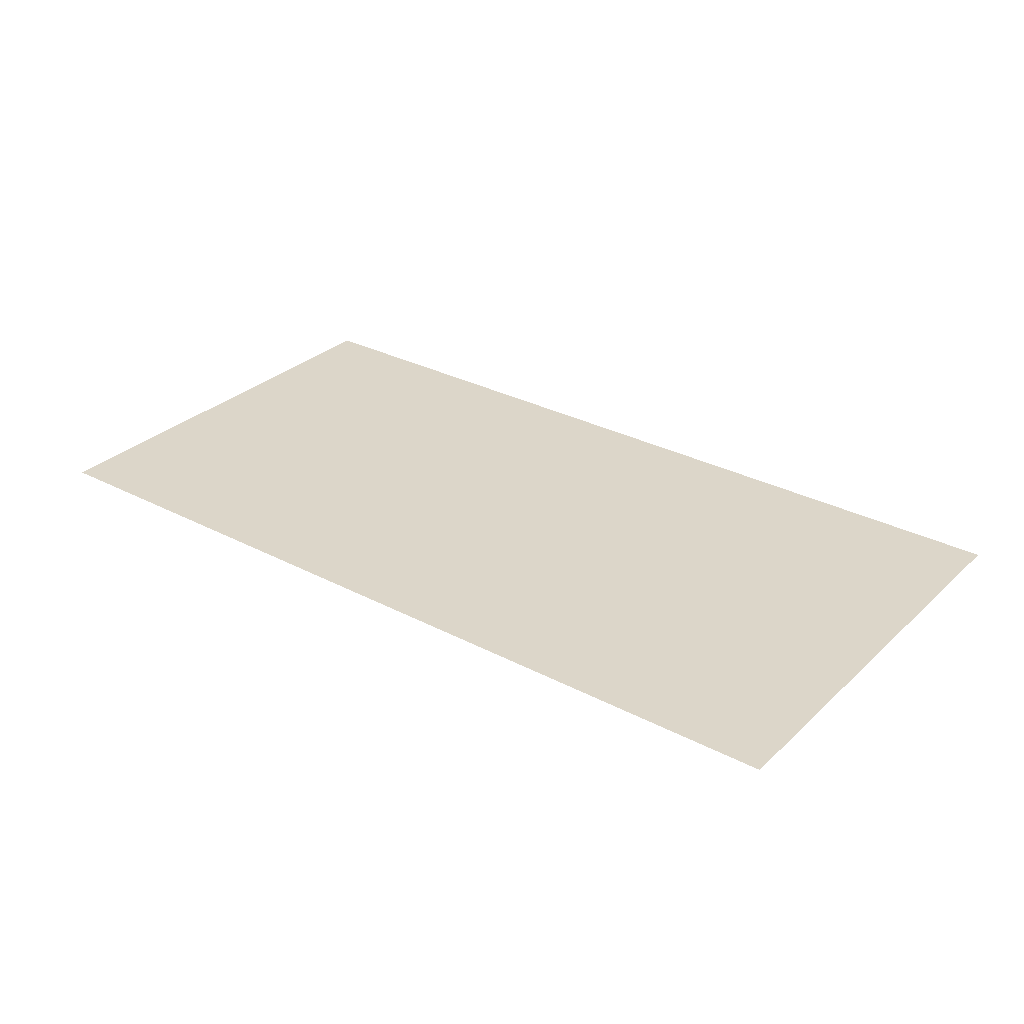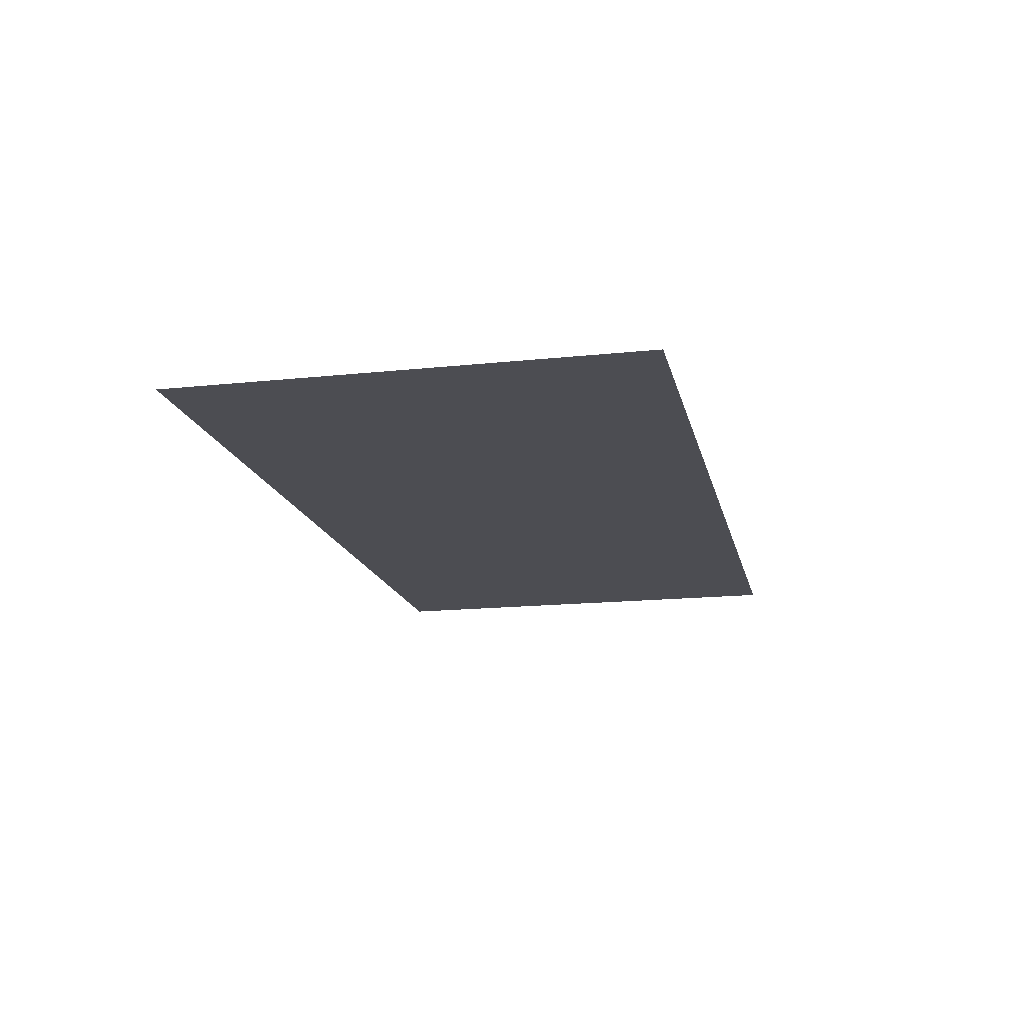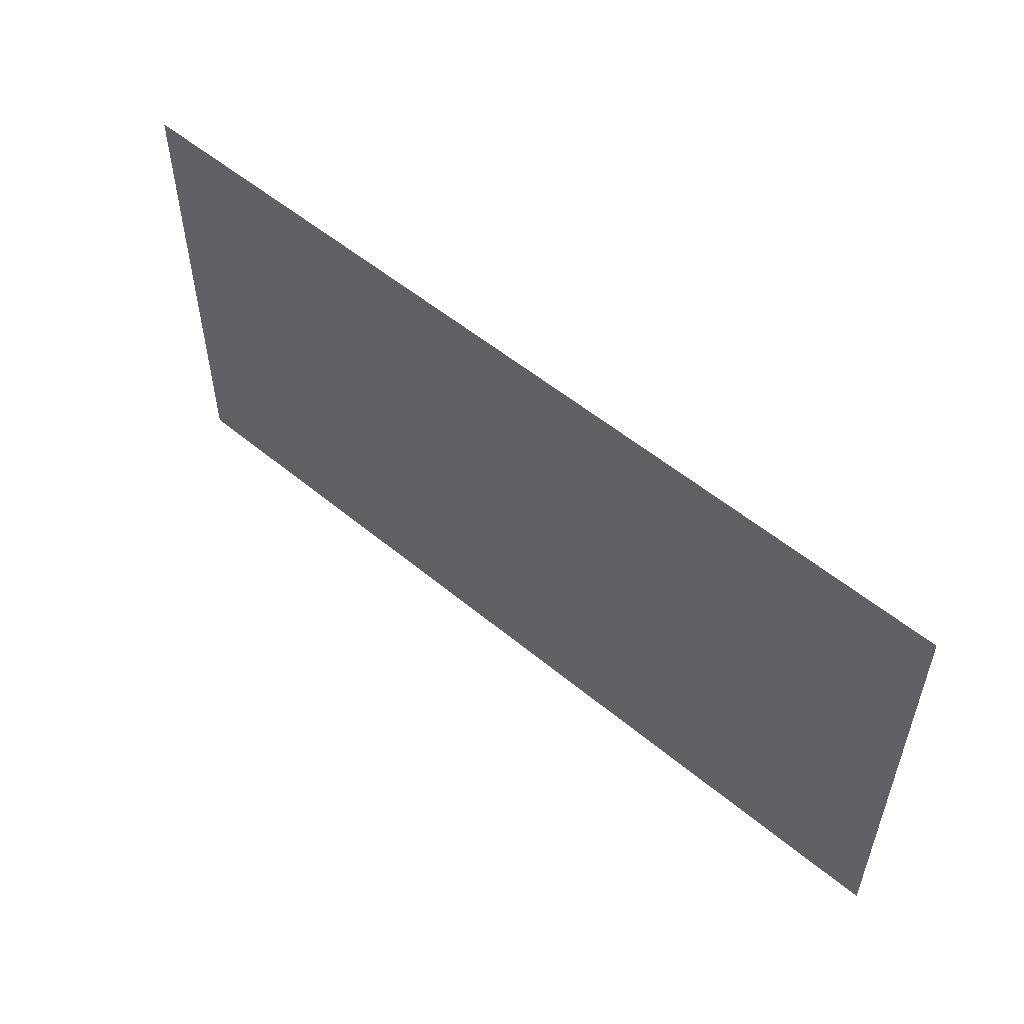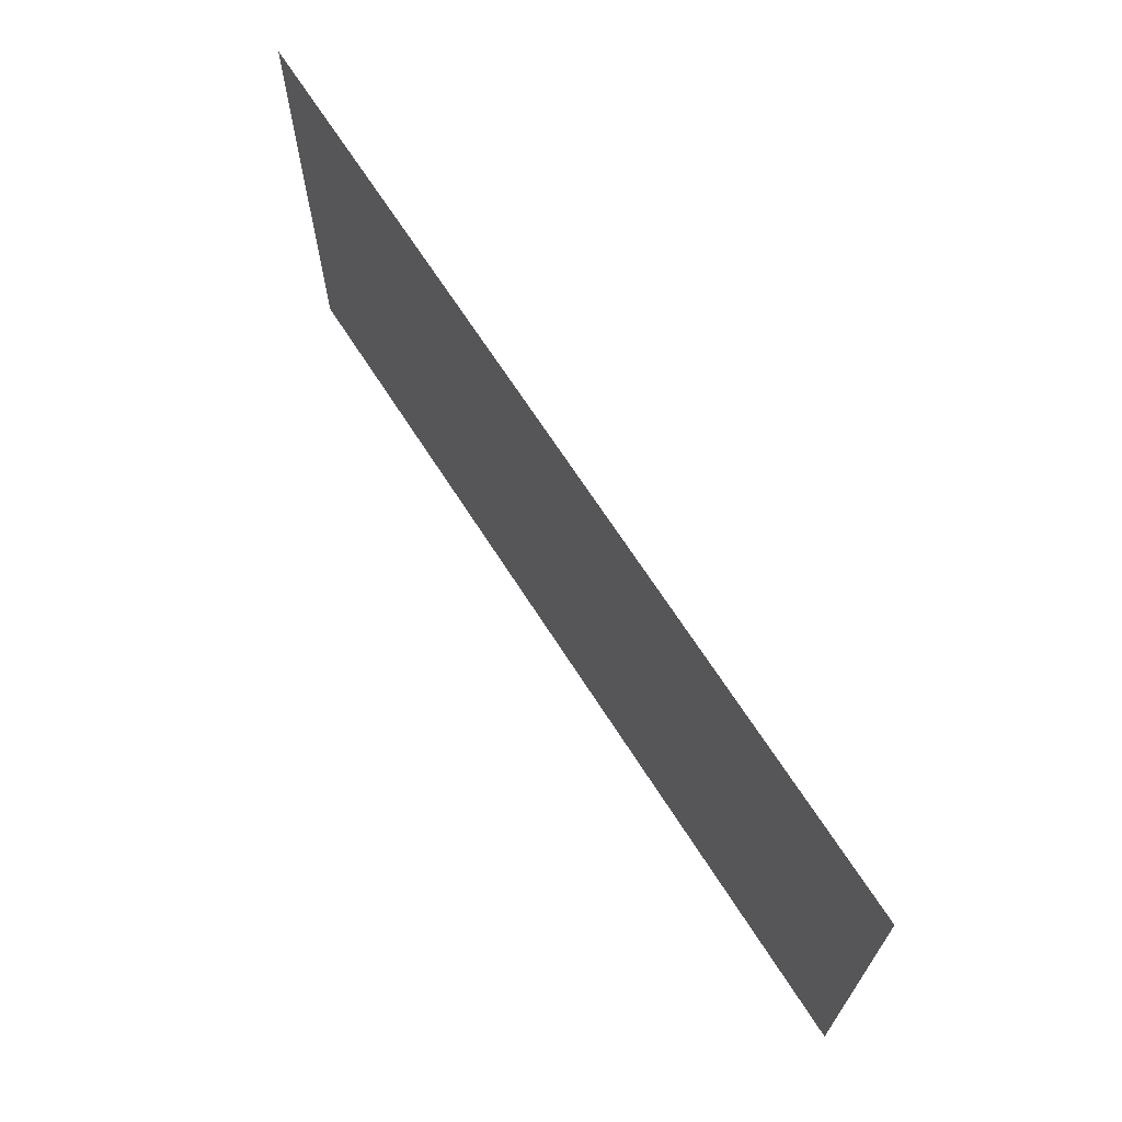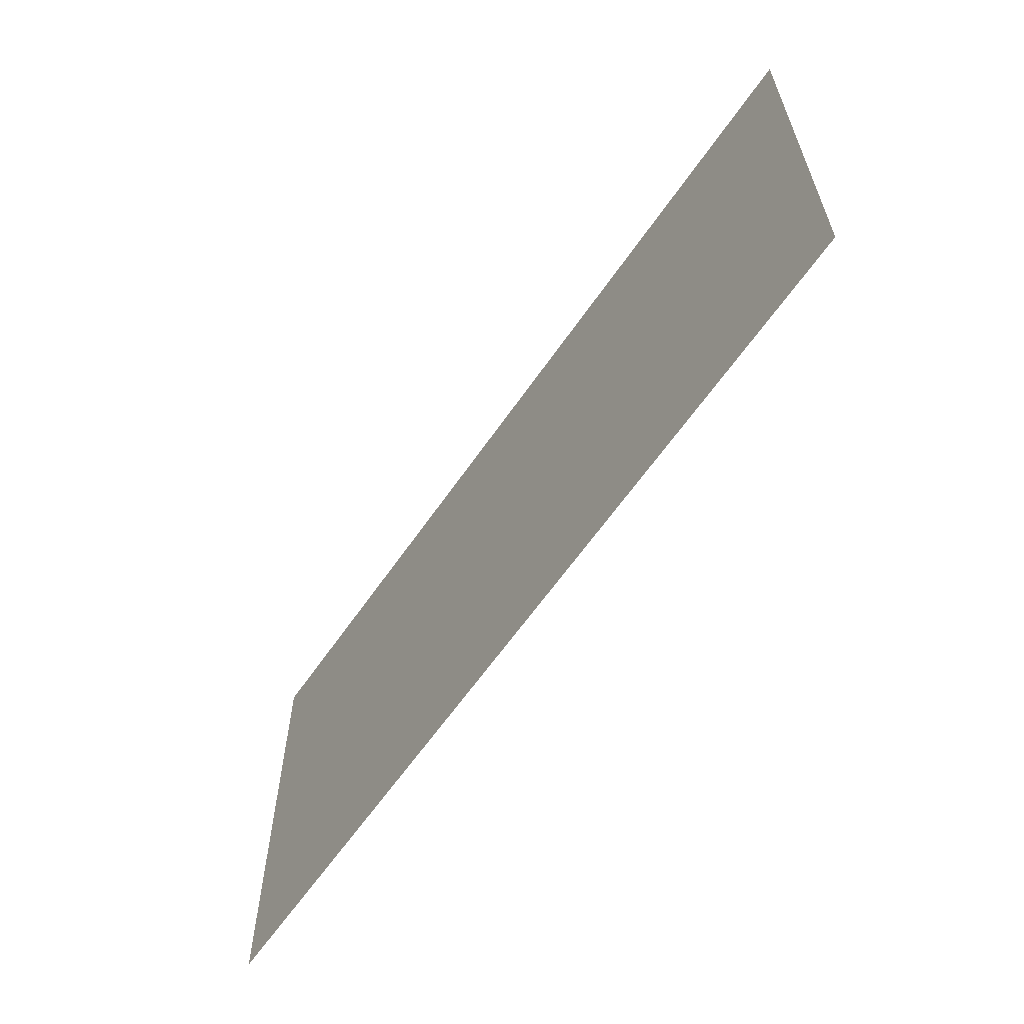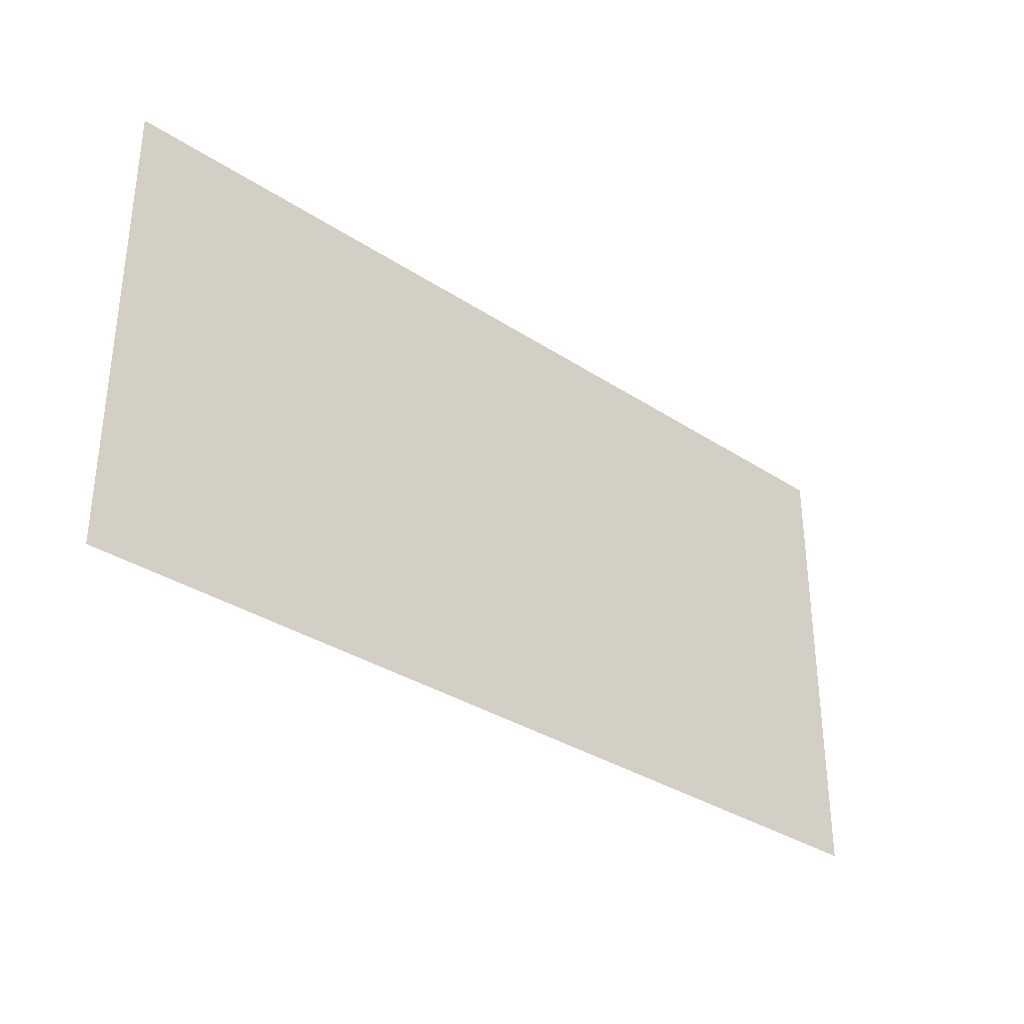
<metadata>
{"format":"obj","ext":"obj","renderer":"f3d","projection":"perspective","resolution":1024,"background":"white","views":[{"elev":30.2,"azim":37.3,"up":"+Z"},{"elev":-16.3,"azim":-77.7,"up":"+Z"},{"elev":53.9,"azim":41.5,"up":"+Y"},{"elev":67.8,"azim":57.4,"up":"+Y"},{"elev":-61.2,"azim":55.7,"up":"+Y"},{"elev":-33.4,"azim":-42.0,"up":"+Y"}]}
</metadata>
<code>
v -36.27 -42.67 0
v -44.8 -42.67 0
v -44.8 -38.33 0
v -36.27 -38.33 0
g WorldMap_mesh_0018
f 1 2 3 4

</code>
